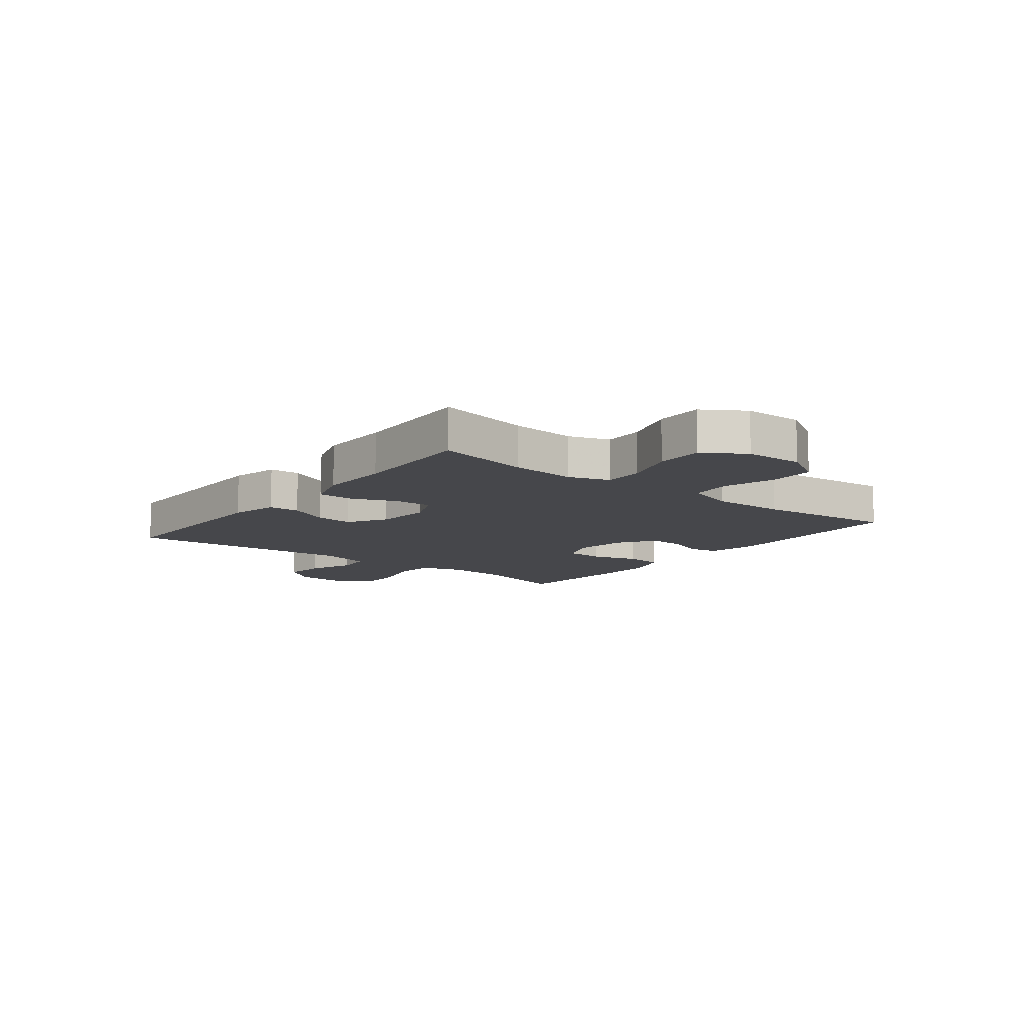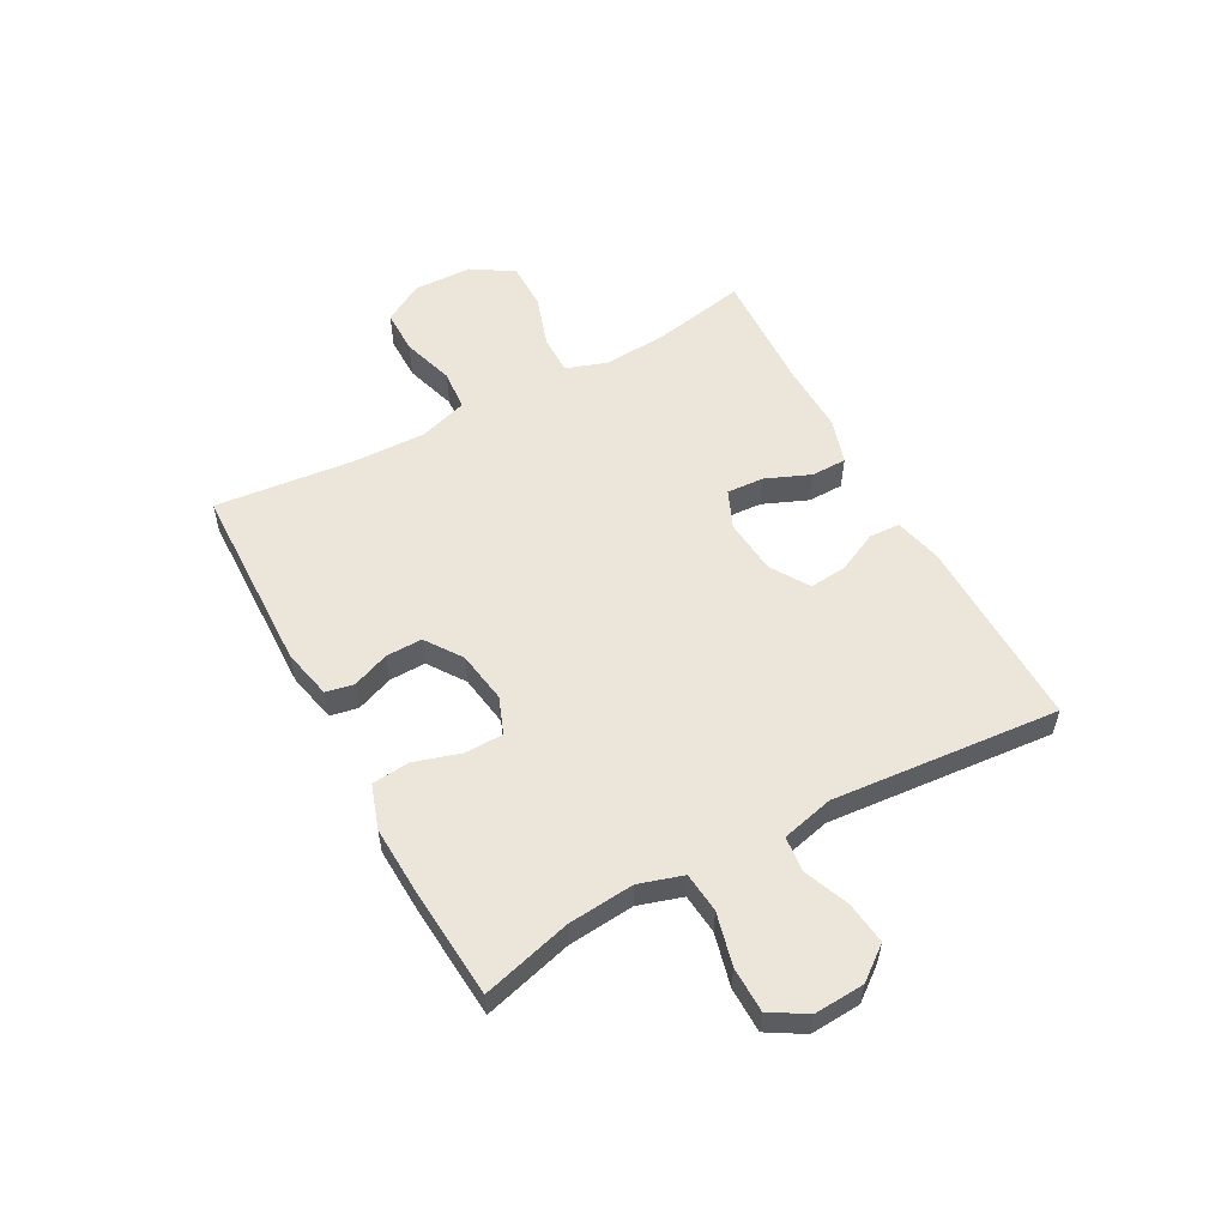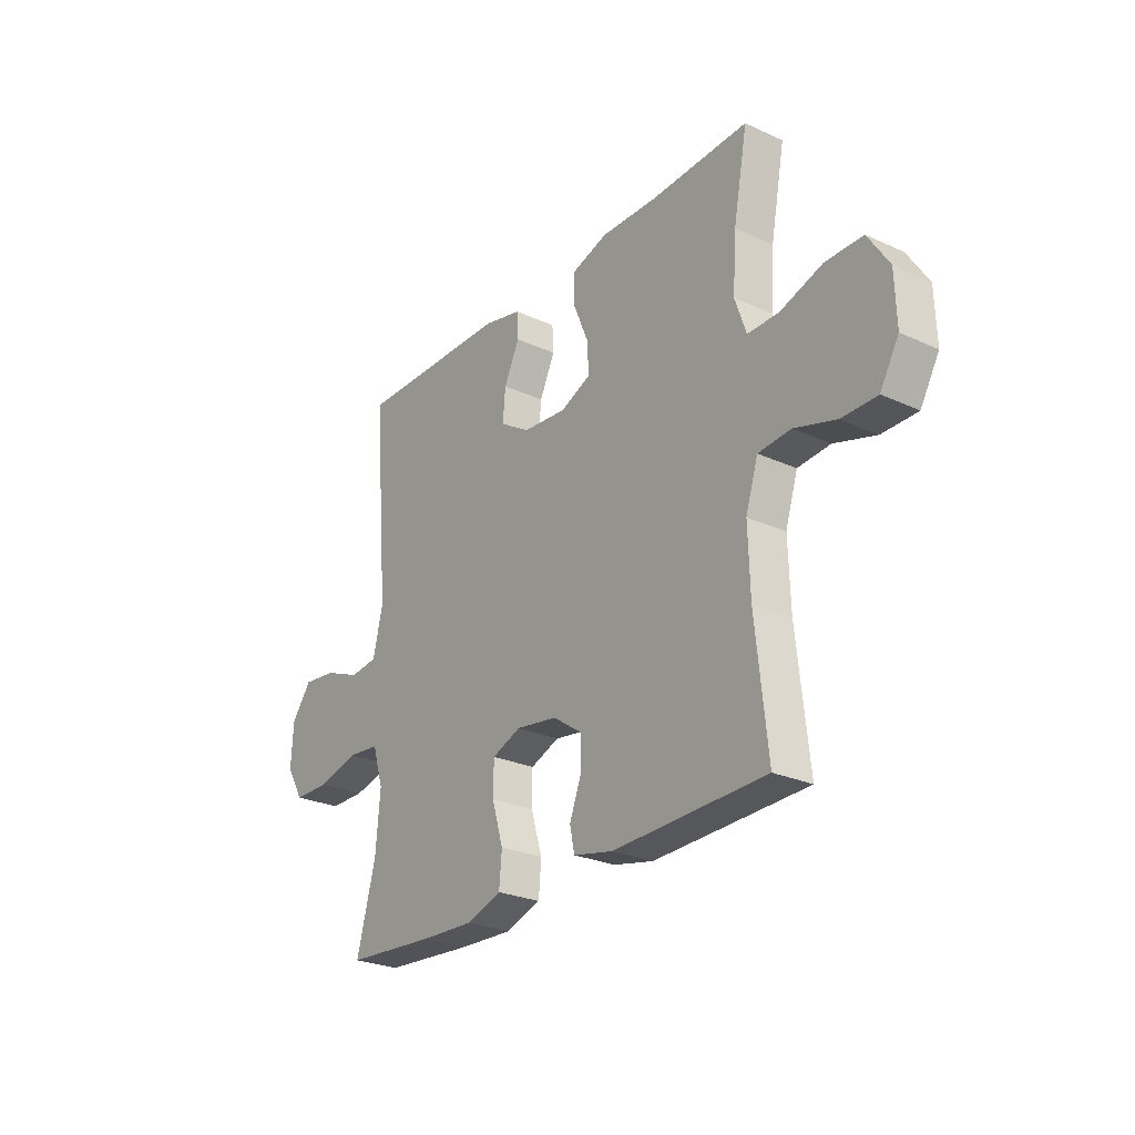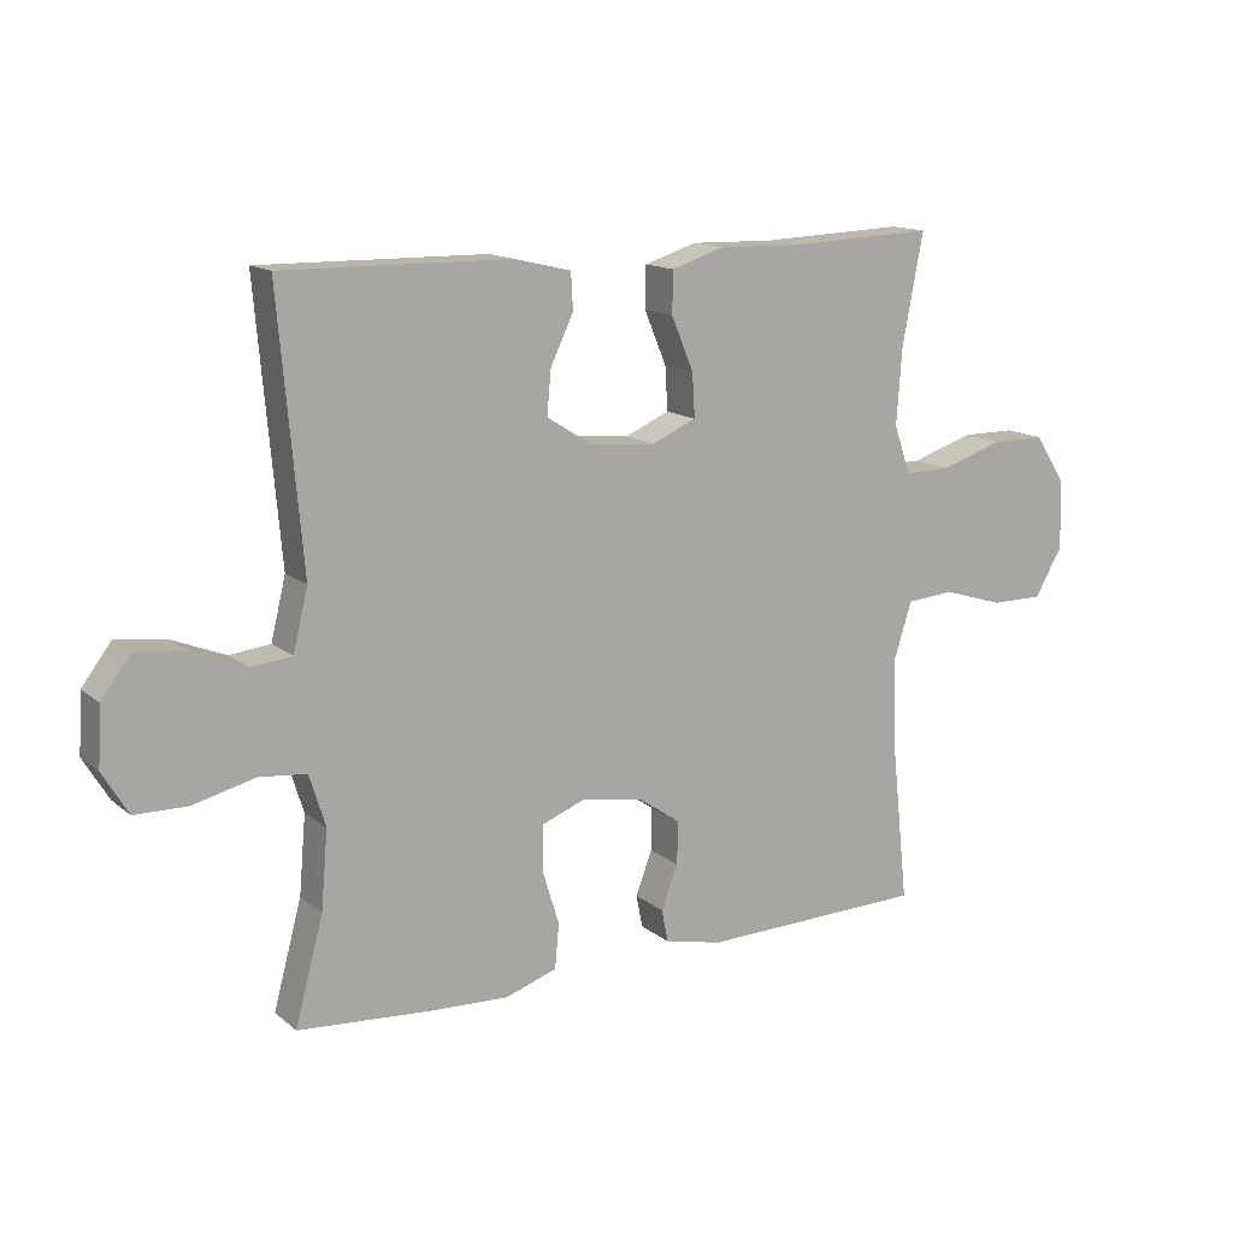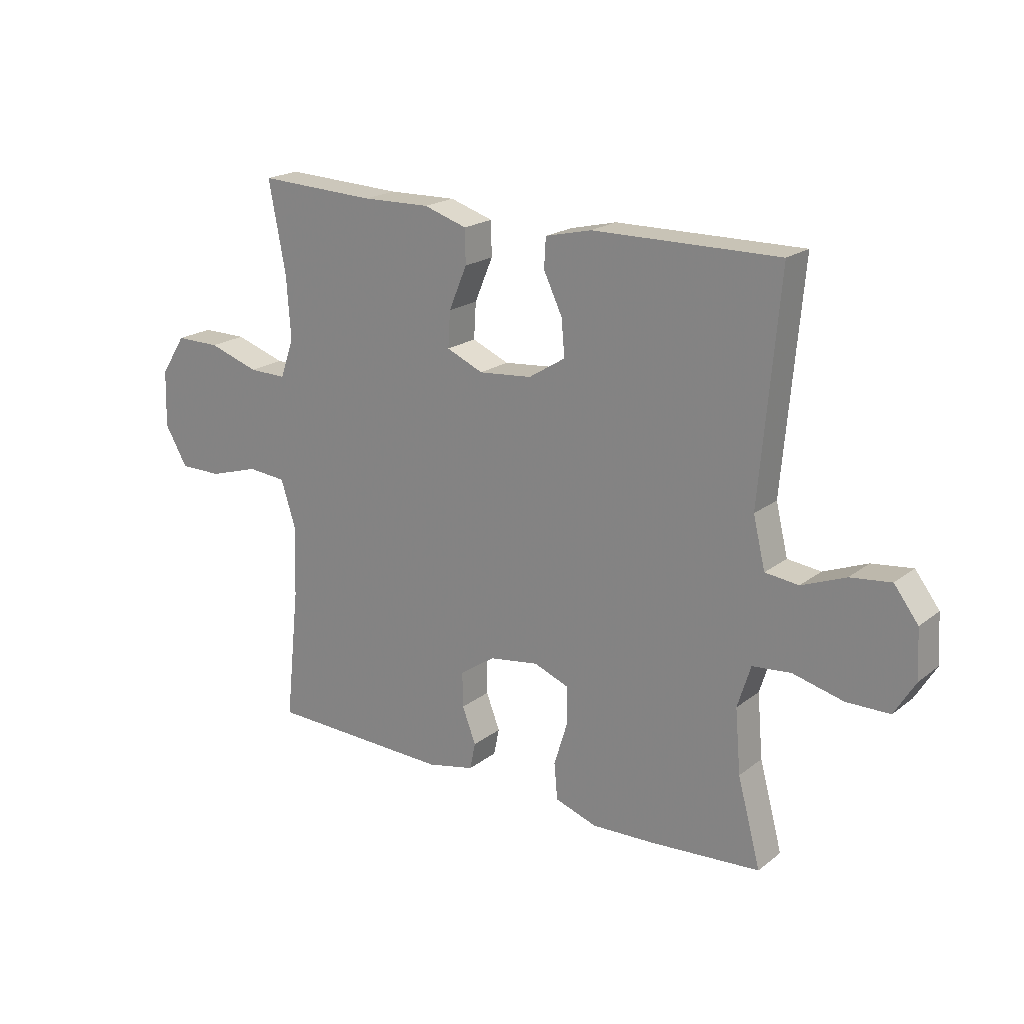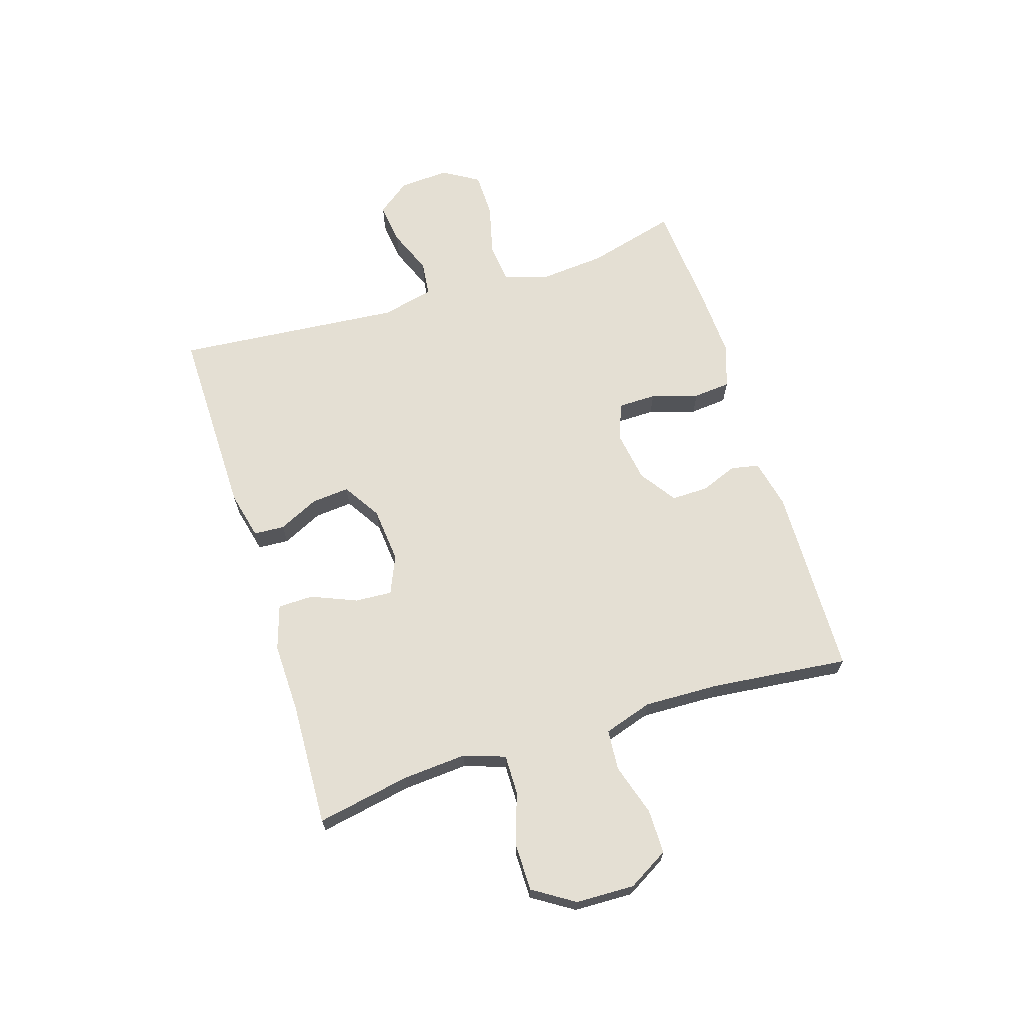
<metadata>
{"format":"obj","ext":"obj","renderer":"f3d","projection":"perspective","resolution":1024,"background":"white","views":[{"elev":-10.8,"azim":51.8,"up":"+Y"},{"elev":55.5,"azim":-118.6,"up":"+Y"},{"elev":-26.1,"azim":54.2,"up":"+Z"},{"elev":14.0,"azim":-30.9,"up":"+Z"},{"elev":20.0,"azim":-143.9,"up":"+Z"},{"elev":66.6,"azim":72.5,"up":"+Y"}]}
</metadata>
<code>
v 0.5 0.07 -0.5
v 0.165 0.07 -0.509
v 0.078 0.07 -0.49
v 0.068 0.07 -0.441
v 0.093 0.07 -0.376
v 0.094 0.07 -0.312
v 0.03 0.07 -0.268
v -0.061 0.07 -0.254
v -0.125 0.07 -0.279
v -0.126 0.07 -0.346
v -0.101 0.07 -0.428
v -0.107 0.07 -0.494
v -0.184 0.07 -0.52
v -0.3 0.07 -0.515
v -0.5 0.07 -0.5
v -0.458 0.07 -0.343
v -0.448 0.07 -0.227
v -0.472 0.07 -0.15
v -0.542 0.07 -0.143
v -0.634 0.07 -0.166
v -0.713 0.07 -0.165
v -0.751 0.07 -0.102
v -0.746 0.07 -0.014
v -0.702 0.07 0.044
v -0.628 0.07 0.035
v -0.548 0.07 0.003
v -0.487 0.07 0.01
v -0.465 0.07 0.101
v -0.5 0.07 0.5
v -0.161 0.07 0.496
v -0.077 0.07 0.476
v -0.074 0.07 0.422
v -0.108 0.07 0.351
v -0.114 0.07 0.285
v -0.047 0.07 0.243
v 0.05 0.07 0.234
v 0.117 0.07 0.263
v 0.113 0.07 0.328
v 0.08 0.07 0.407
v 0.081 0.07 0.469
v 0.16 0.07 0.494
v 0.284 0.07 0.491
v 0.5 0.07 0.5
v 0.469 0.07 0.336
v 0.461 0.07 0.223
v 0.486 0.07 0.151
v 0.555 0.07 0.152
v 0.647 0.07 0.182
v 0.729 0.07 0.182
v 0.775 0.07 0.11
v 0.778 0.07 0.007
v 0.737 0.07 -0.064
v 0.659 0.07 -0.064
v 0.568 0.07 -0.036
v 0.497 0.07 -0.042
v 0.47 0.07 -0.127
v 0.474 0.07 -0.257
v 0.5 0 -0.5
v 0.165 0 -0.509
v 0.078 0 -0.49
v 0.068 0 -0.441
v 0.093 0 -0.376
v 0.094 0 -0.312
v 0.03 0 -0.268
v -0.061 0 -0.254
v -0.125 0 -0.279
v -0.126 0 -0.346
v -0.101 0 -0.428
v -0.107 0 -0.494
v -0.184 0 -0.52
v -0.3 0 -0.515
v -0.5 0 -0.5
v -0.458 0 -0.343
v -0.448 0 -0.227
v -0.472 0 -0.15
v -0.542 0 -0.143
v -0.634 0 -0.166
v -0.713 0 -0.165
v -0.751 0 -0.102
v -0.746 0 -0.014
v -0.702 0 0.044
v -0.628 0 0.035
v -0.548 0 0.003
v -0.487 0 0.01
v -0.465 0 0.101
v -0.5 0 0.5
v -0.161 0 0.496
v -0.077 0 0.476
v -0.074 0 0.422
v -0.108 0 0.351
v -0.114 0 0.285
v -0.047 0 0.243
v 0.05 0 0.234
v 0.117 0 0.263
v 0.113 0 0.328
v 0.08 0 0.407
v 0.081 0 0.469
v 0.16 0 0.494
v 0.284 0 0.491
v 0.5 0 0.5
v 0.469 0 0.336
v 0.461 0 0.223
v 0.486 0 0.151
v 0.555 0 0.152
v 0.647 0 0.182
v 0.729 0 0.182
v 0.775 0 0.11
v 0.778 0 0.007
v 0.737 0 -0.064
v 0.659 0 -0.064
v 0.568 0 -0.036
v 0.497 0 -0.042
v 0.47 0 -0.127
v 0.474 0 -0.257
f 52 53 54
f 51 52 54
f 50 51 54
f 49 50 54
f 48 49 54
f 47 48 54
f 46 47 54 55
f 45 46 55 56
f 42 43 44
f 42 44 45
f 41 42 45
f 40 41 45
f 39 40 45
f 38 39 45
f 37 38 45 56
f 31 32 33
f 30 31 33
f 29 30 33
f 28 29 33
f 27 28 33 34
f 24 25 26
f 23 24 26
f 22 23 26
f 21 22 26
f 20 21 26
f 19 20 26
f 18 19 26 27
f 27 34 35
f 18 27 35
f 17 18 35
f 14 15 16
f 13 14 16
f 12 13 16
f 11 12 16
f 10 11 16
f 9 10 16 17
f 3 4 5
f 2 3 5
f 1 2 5
f 57 1 5
f 57 5 6
f 57 6 7
f 56 57 7
f 37 56 7
f 36 37 7
f 17 35 36
f 9 17 36
f 8 9 36
f 7 8 36
f 111 110 109
f 111 109 108
f 111 108 107
f 111 107 106
f 111 106 105
f 111 105 104
f 112 111 104 103
f 113 112 103 102
f 101 100 99
f 102 101 99
f 102 99 98
f 102 98 97
f 102 97 96
f 102 96 95
f 113 102 95 94
f 90 89 88
f 90 88 87
f 90 87 86
f 90 86 85
f 91 90 85 84
f 83 82 81
f 83 81 80
f 83 80 79
f 83 79 78
f 83 78 77
f 83 77 76
f 84 83 76 75
f 92 91 84
f 92 84 75
f 92 75 74
f 73 72 71
f 73 71 70
f 73 70 69
f 73 69 68
f 73 68 67
f 74 73 67 66
f 62 61 60
f 62 60 59
f 62 59 58
f 62 58 114
f 63 62 114
f 64 63 114
f 64 114 113
f 64 113 94
f 64 94 93
f 93 92 74
f 93 74 66
f 93 66 65
f 93 65 64
f 1 58 59 2
f 2 59 60 3
f 3 60 61 4
f 4 61 62 5
f 5 62 63 6
f 6 63 64 7
f 7 64 65 8
f 8 65 66 9
f 9 66 67 10
f 10 67 68 11
f 11 68 69 12
f 12 69 70 13
f 13 70 71 14
f 14 71 72 15
f 15 72 73 16
f 16 73 74 17
f 17 74 75 18
f 18 75 76 19
f 19 76 77 20
f 20 77 78 21
f 21 78 79 22
f 22 79 80 23
f 23 80 81 24
f 24 81 82 25
f 25 82 83 26
f 26 83 84 27
f 27 84 85 28
f 28 85 86 29
f 29 86 87 30
f 30 87 88 31
f 31 88 89 32
f 32 89 90 33
f 33 90 91 34
f 34 91 92 35
f 35 92 93 36
f 36 93 94 37
f 37 94 95 38
f 38 95 96 39
f 39 96 97 40
f 40 97 98 41
f 41 98 99 42
f 42 99 100 43
f 43 100 101 44
f 44 101 102 45
f 45 102 103 46
f 46 103 104 47
f 47 104 105 48
f 48 105 106 49
f 49 106 107 50
f 50 107 108 51
f 51 108 109 52
f 52 109 110 53
f 53 110 111 54
f 54 111 112 55
f 55 112 113 56
f 56 113 114 57
f 57 114 58 1

</code>
